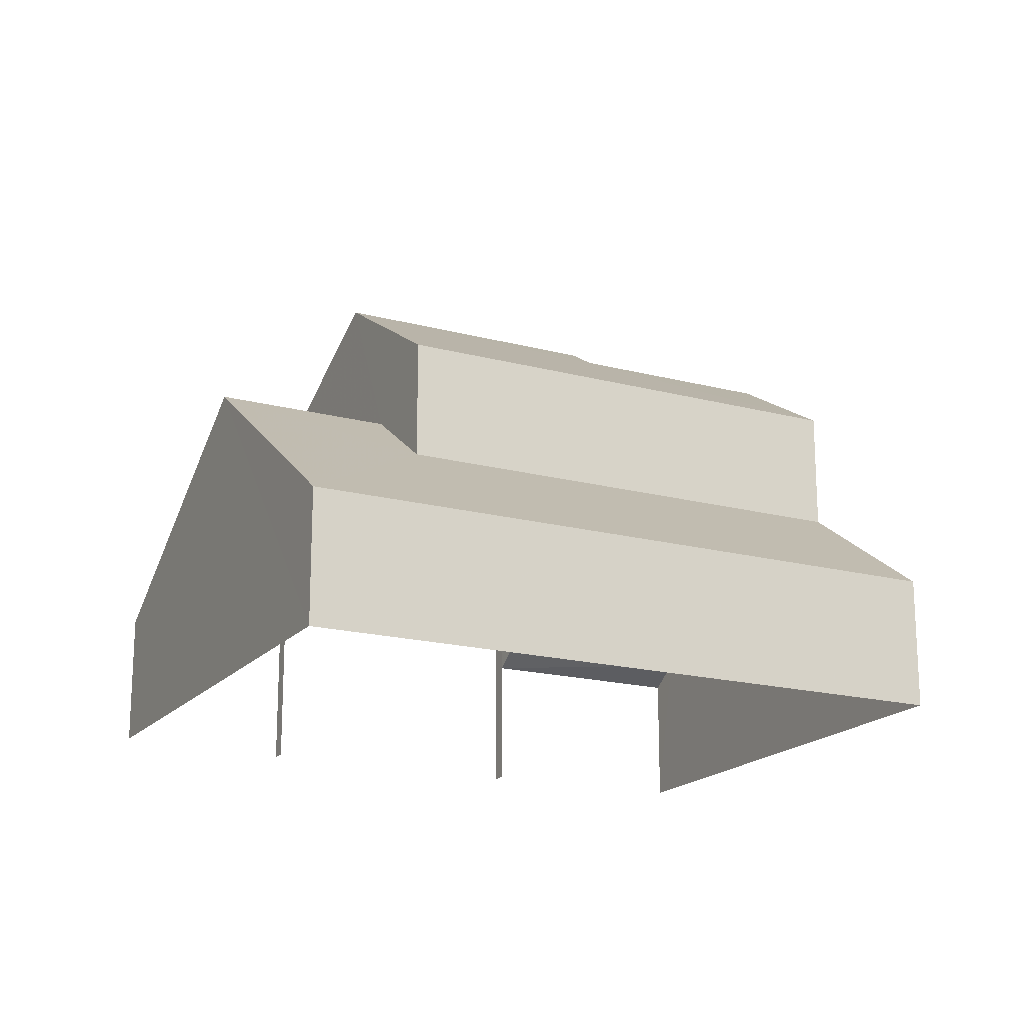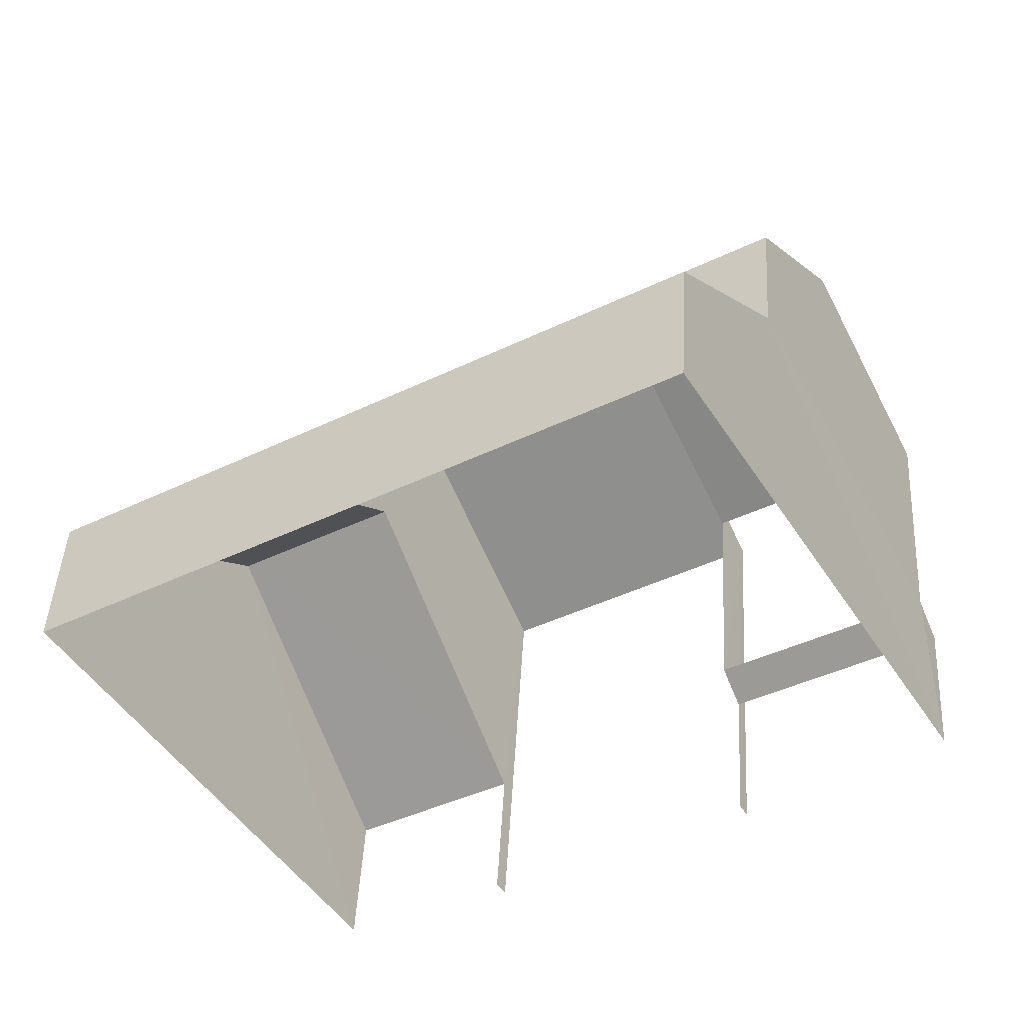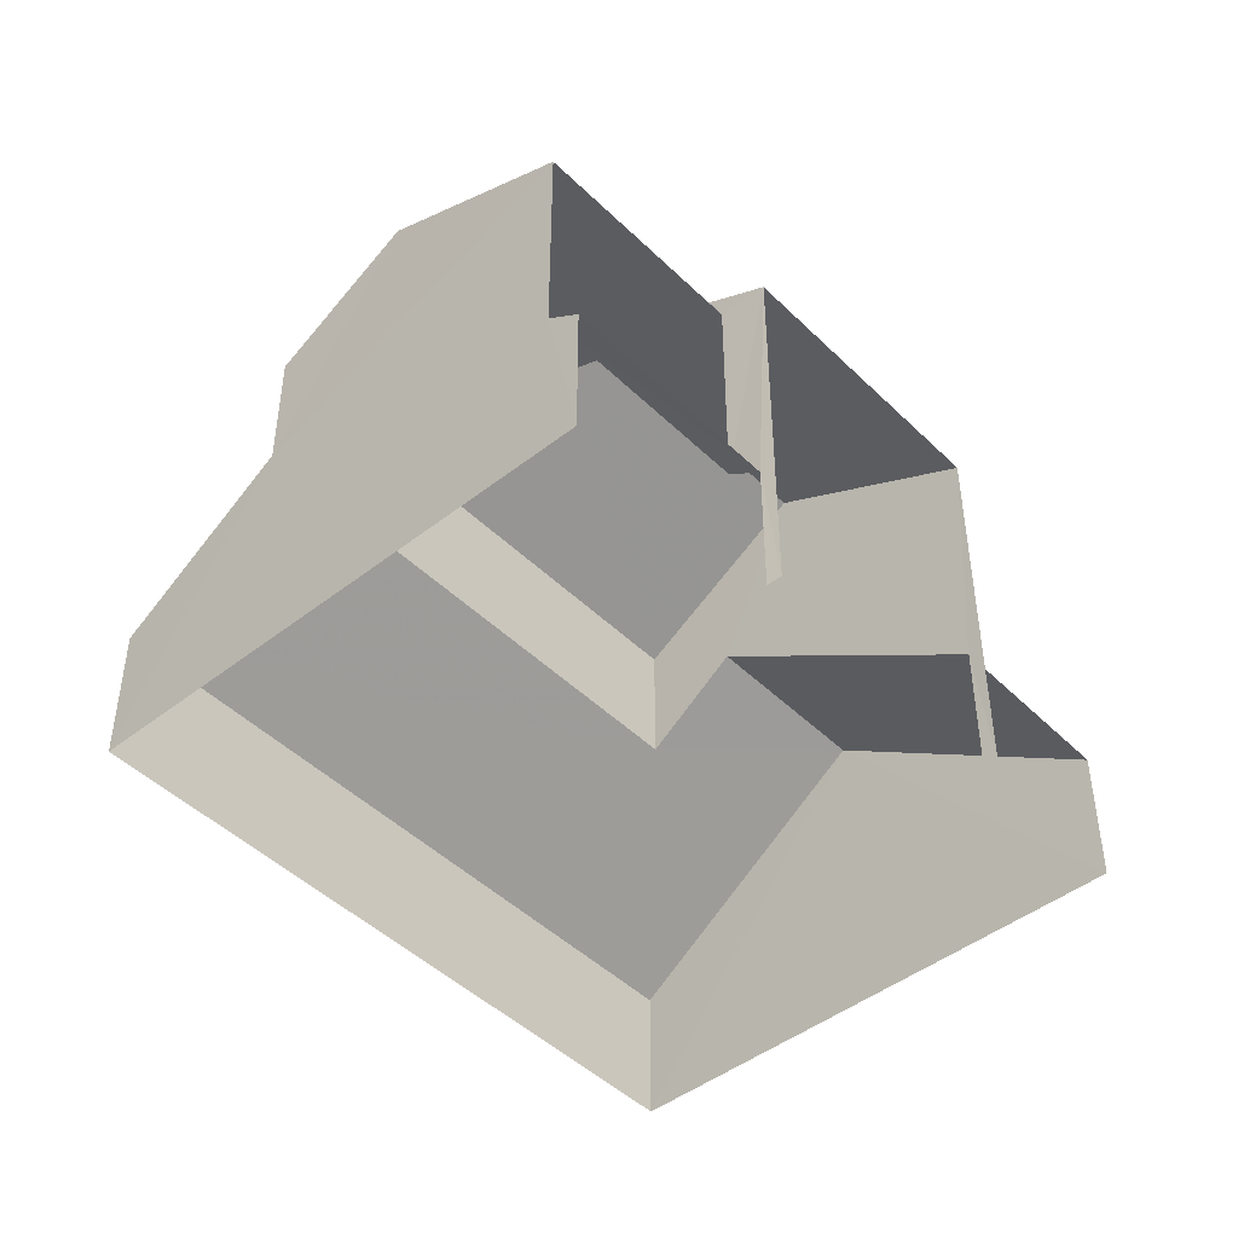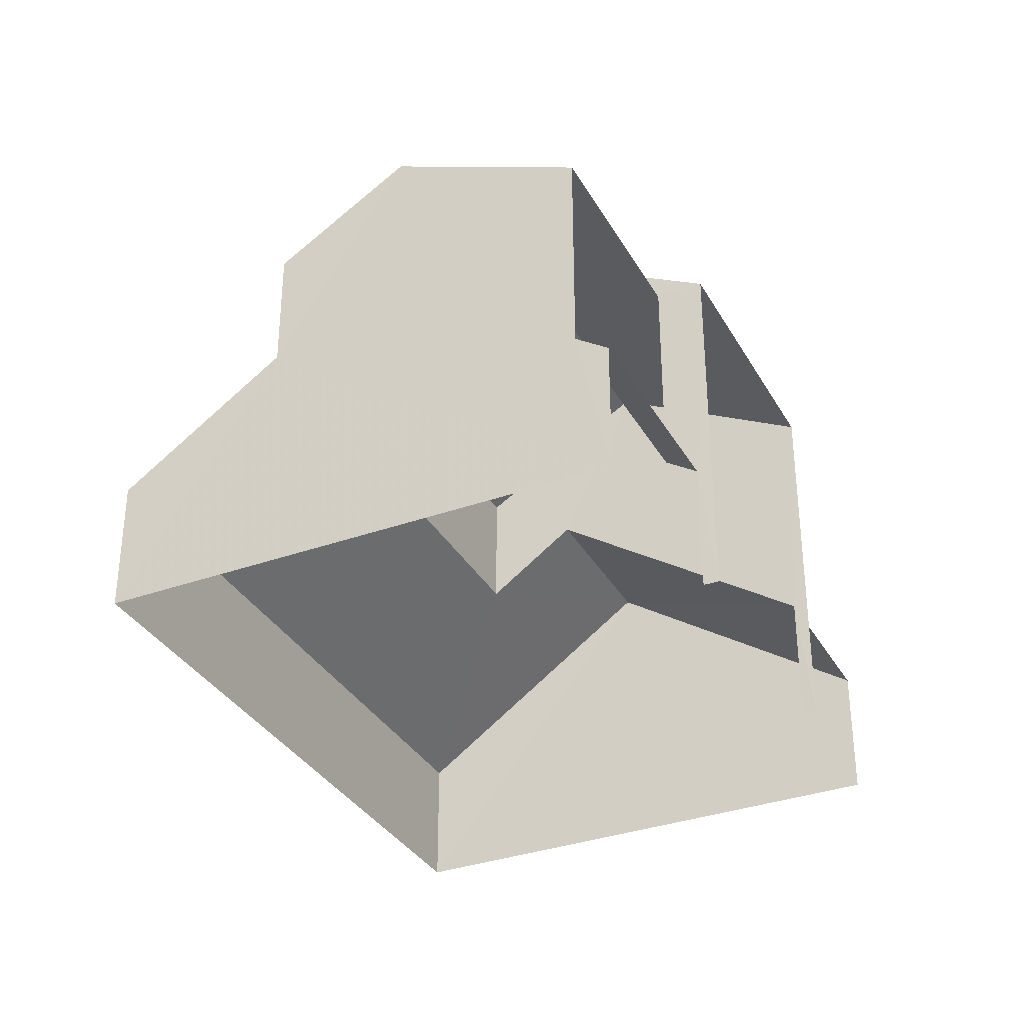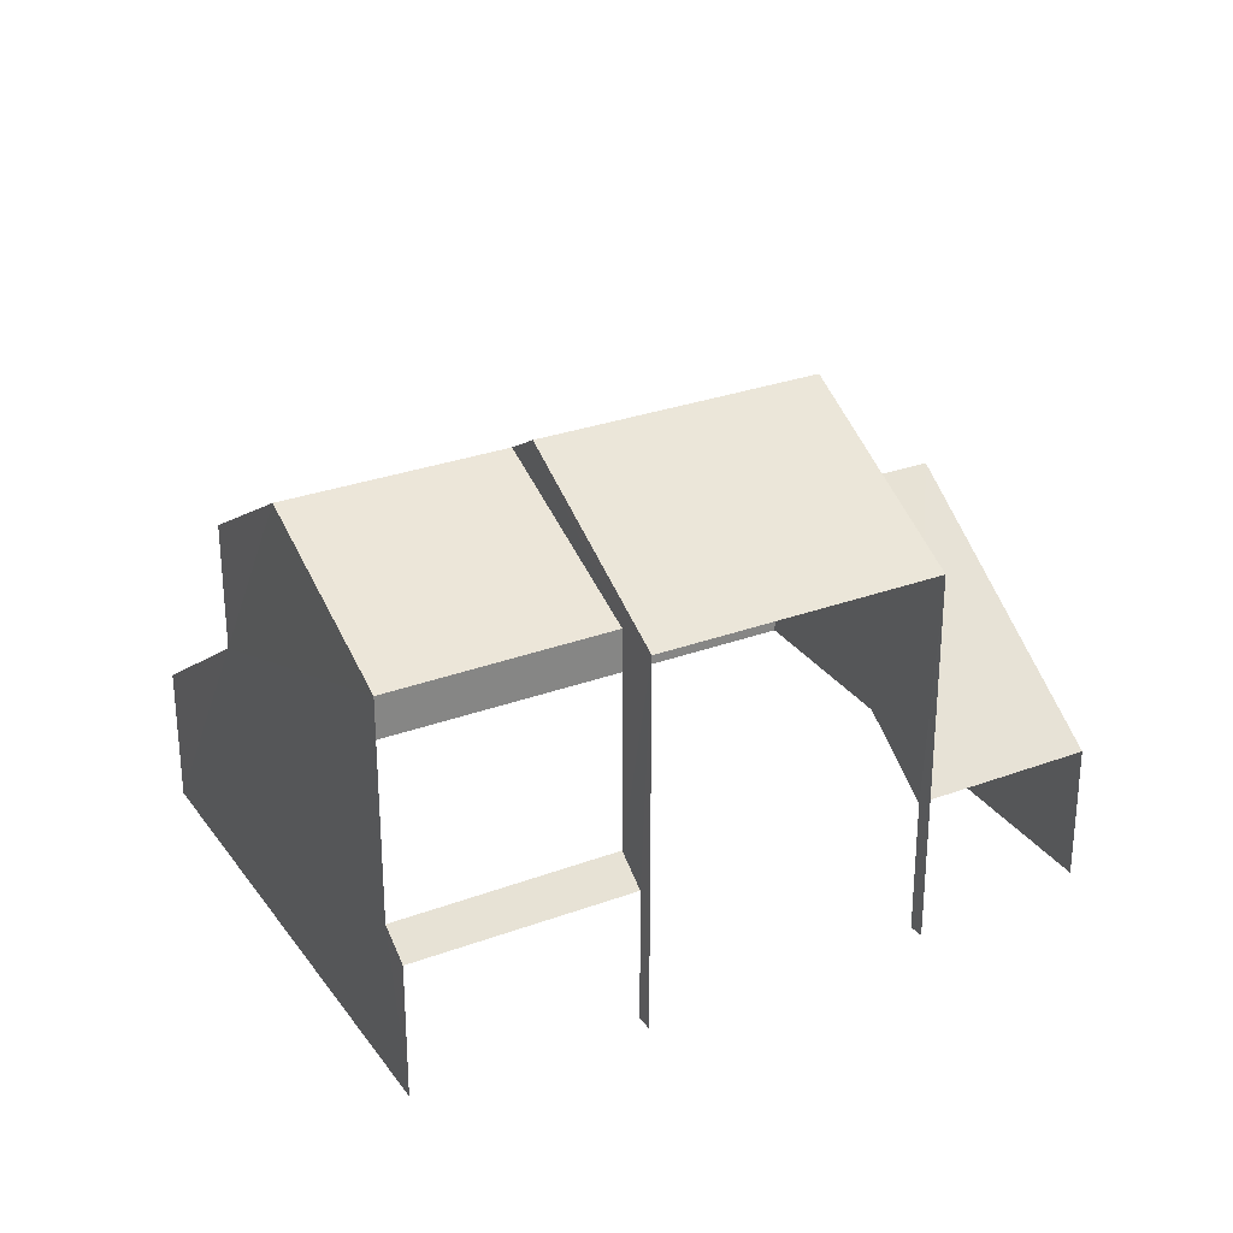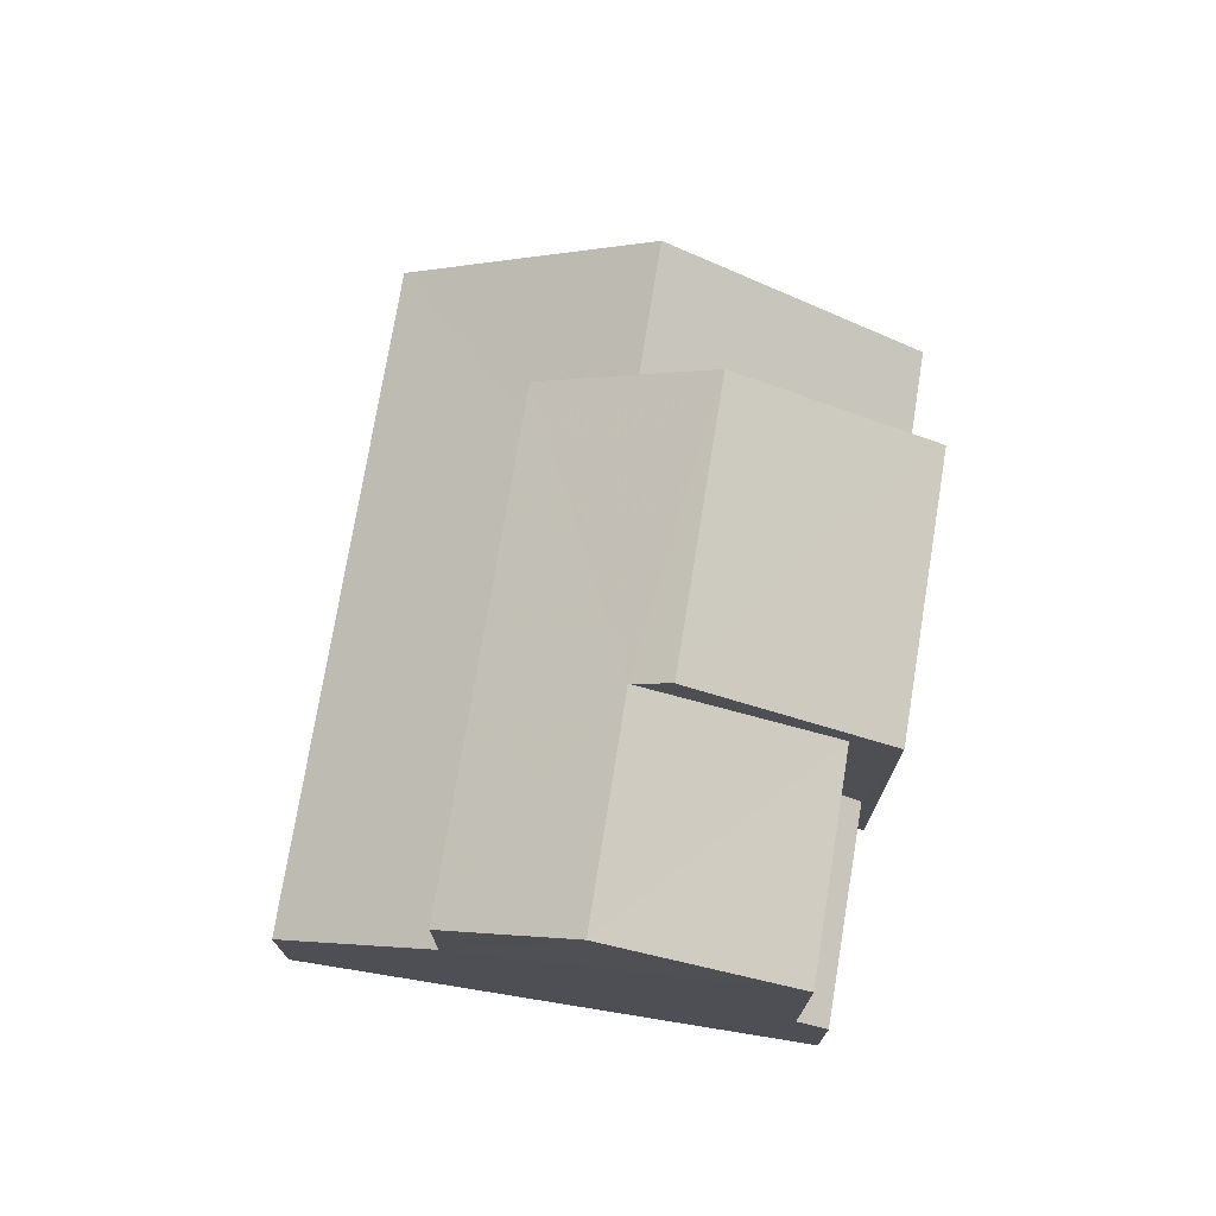
<metadata>
{"format":"obj","ext":"obj","renderer":"f3d","projection":"perspective","resolution":1024,"background":"white","views":[{"elev":-18.3,"azim":121.9,"up":"+Z"},{"elev":44.4,"azim":-176.8,"up":"+Y"},{"elev":-45.9,"azim":-79.1,"up":"+Z"},{"elev":-34.2,"azim":-95.2,"up":"+Z"},{"elev":29.1,"azim":-59.7,"up":"+Z"},{"elev":74.4,"azim":-111.8,"up":"+Z"}]}
</metadata>
<code>
v -2.209e+05 -1.254e+05 25.59
v -2.209e+05 -1.254e+05 25.59
v -2.208e+05 -1.254e+05 25.59
v -2.209e+05 -1.254e+05 25.59
v -2.209e+05 -1.254e+05 25.59
v -2.209e+05 -1.254e+05 25.59
v -2.209e+05 -1.254e+05 25.59
v -2.209e+05 -1.254e+05 25.59
v -2.209e+05 -1.254e+05 33.37
v -2.209e+05 -1.254e+05 33.37
v -2.209e+05 -1.254e+05 33
v -2.208e+05 -1.254e+05 31.67
v -2.209e+05 -1.254e+05 31.67
v -2.209e+05 -1.254e+05 33
v -2.209e+05 -1.254e+05 31.67
v -2.209e+05 -1.254e+05 31.67
v -2.209e+05 -1.254e+05 31.67
v -2.209e+05 -1.254e+05 31.67
v -2.209e+05 -1.254e+05 28.14
v -2.209e+05 -1.254e+05 27.78
v -2.209e+05 -1.254e+05 27.78
v -2.209e+05 -1.254e+05 28.14
v -2.208e+05 -1.254e+05 30.71
v -2.209e+05 -1.254e+05 27.78
v -2.209e+05 -1.254e+05 27.78
v -2.209e+05 -1.254e+05 30.71
v -2.208e+05 -1.254e+05 29.65
v -2.208e+05 -1.254e+05 27.78
v -2.209e+05 -1.254e+05 27.78
v -2.209e+05 -1.254e+05 29.65
f 1 2 3
f 4 3 5
f 6 4 5
f 5 2 7
f 5 7 8
f 3 2 5
f 15 8 7
f 16 15 7
f 22 17 18
f 19 22 18
f 21 20 6
f 5 21 6
f 2 1 25
f 24 2 25
f 9 10 11
f 10 12 11
f 11 13 14
f 11 12 13
f 9 15 16
f 10 9 16
f 17 14 18
f 17 11 14
f 19 20 21
f 22 19 21
f 23 24 25
f 23 26 24
f 26 23 27
f 23 28 27
f 27 29 30
f 27 28 29
f 25 1 23
f 1 3 23
f 3 28 23
f 27 13 12
f 27 30 13
f 7 2 24
f 7 24 16
f 16 26 10
f 26 27 12
f 26 12 10
f 16 24 26
f 28 3 4
f 29 28 4
f 11 17 9
f 5 8 21
f 22 21 15
f 17 22 15
f 9 17 15
f 21 8 15
f 30 4 6
f 6 20 19
f 30 29 4
f 18 14 30
f 19 18 30
f 14 13 30
f 19 30 6

</code>
